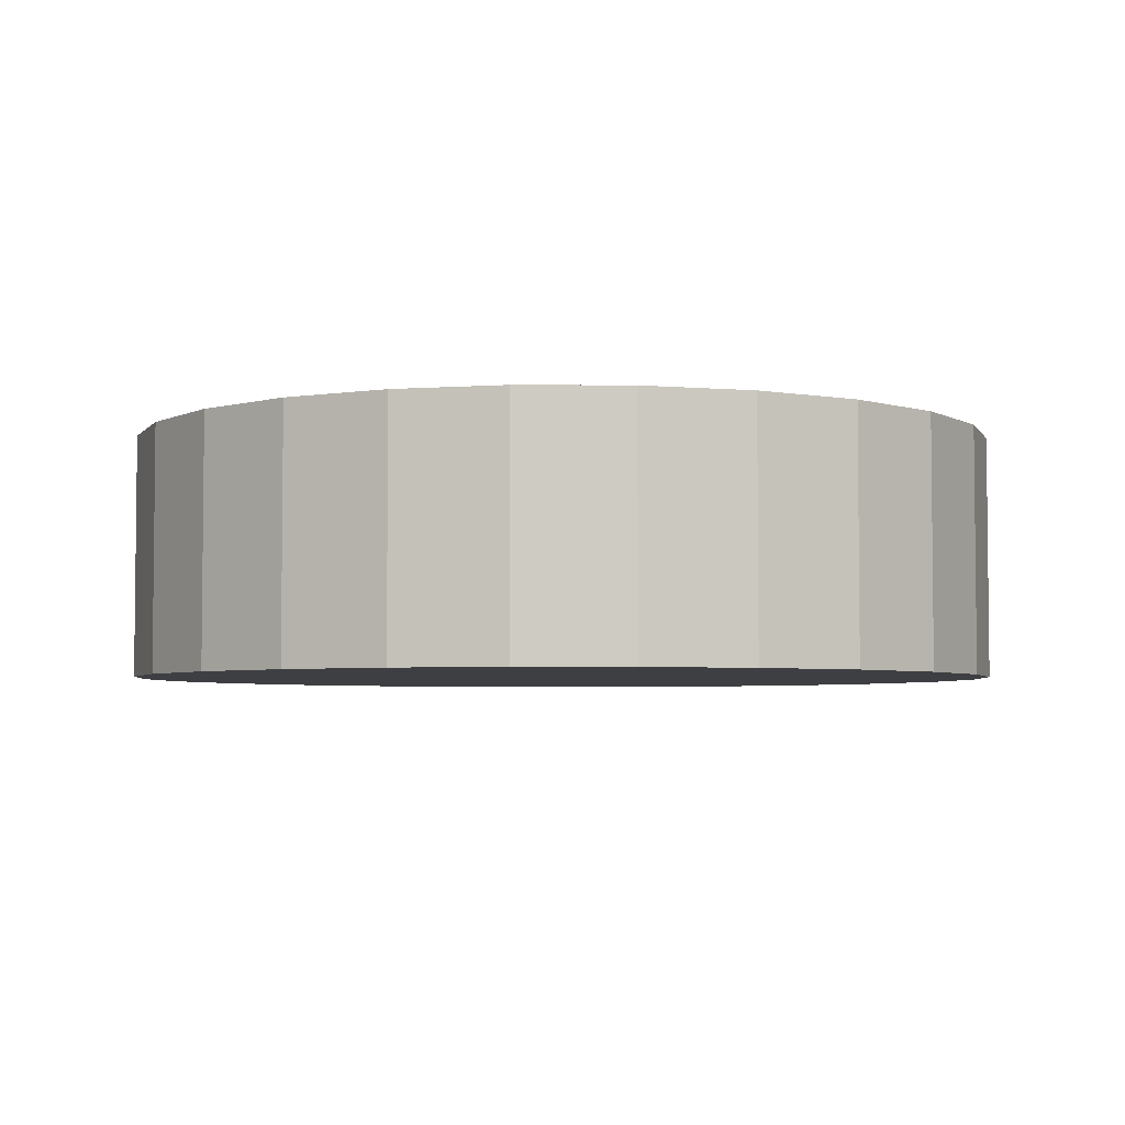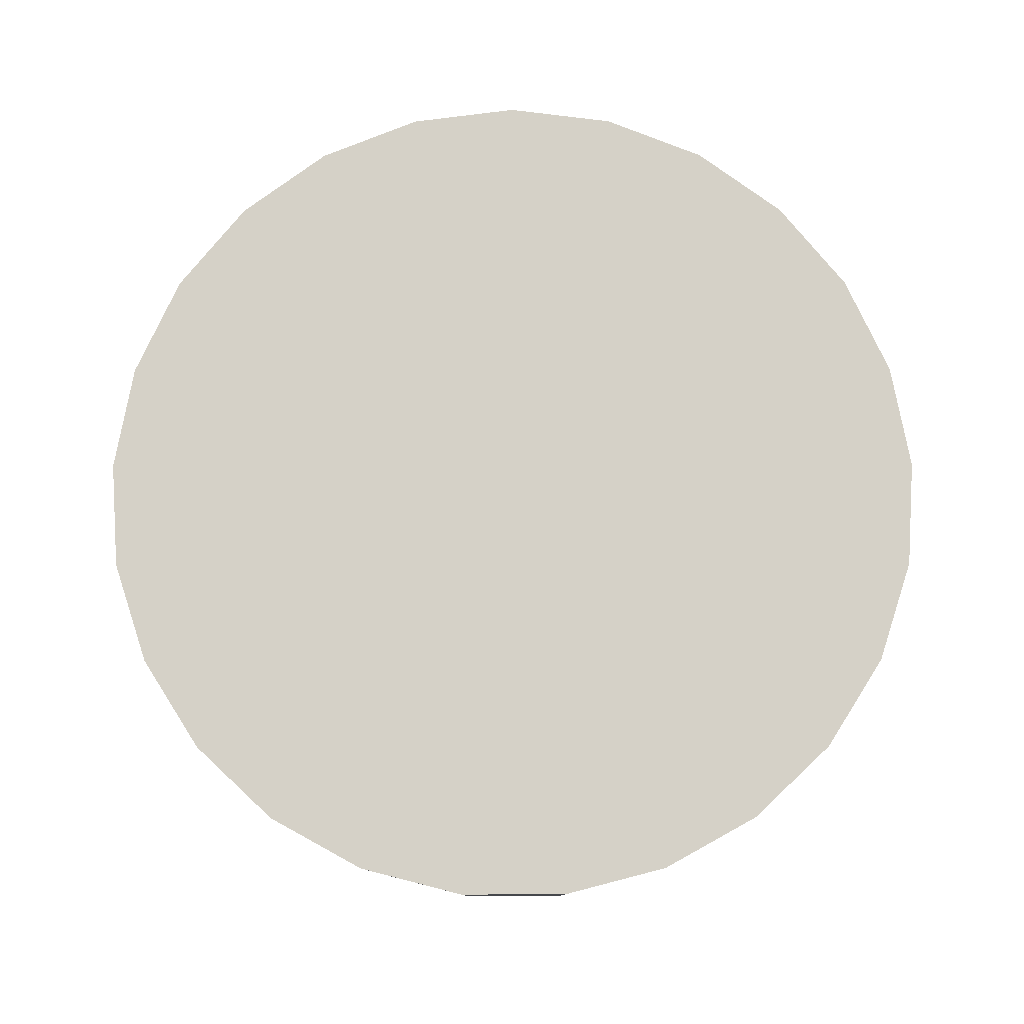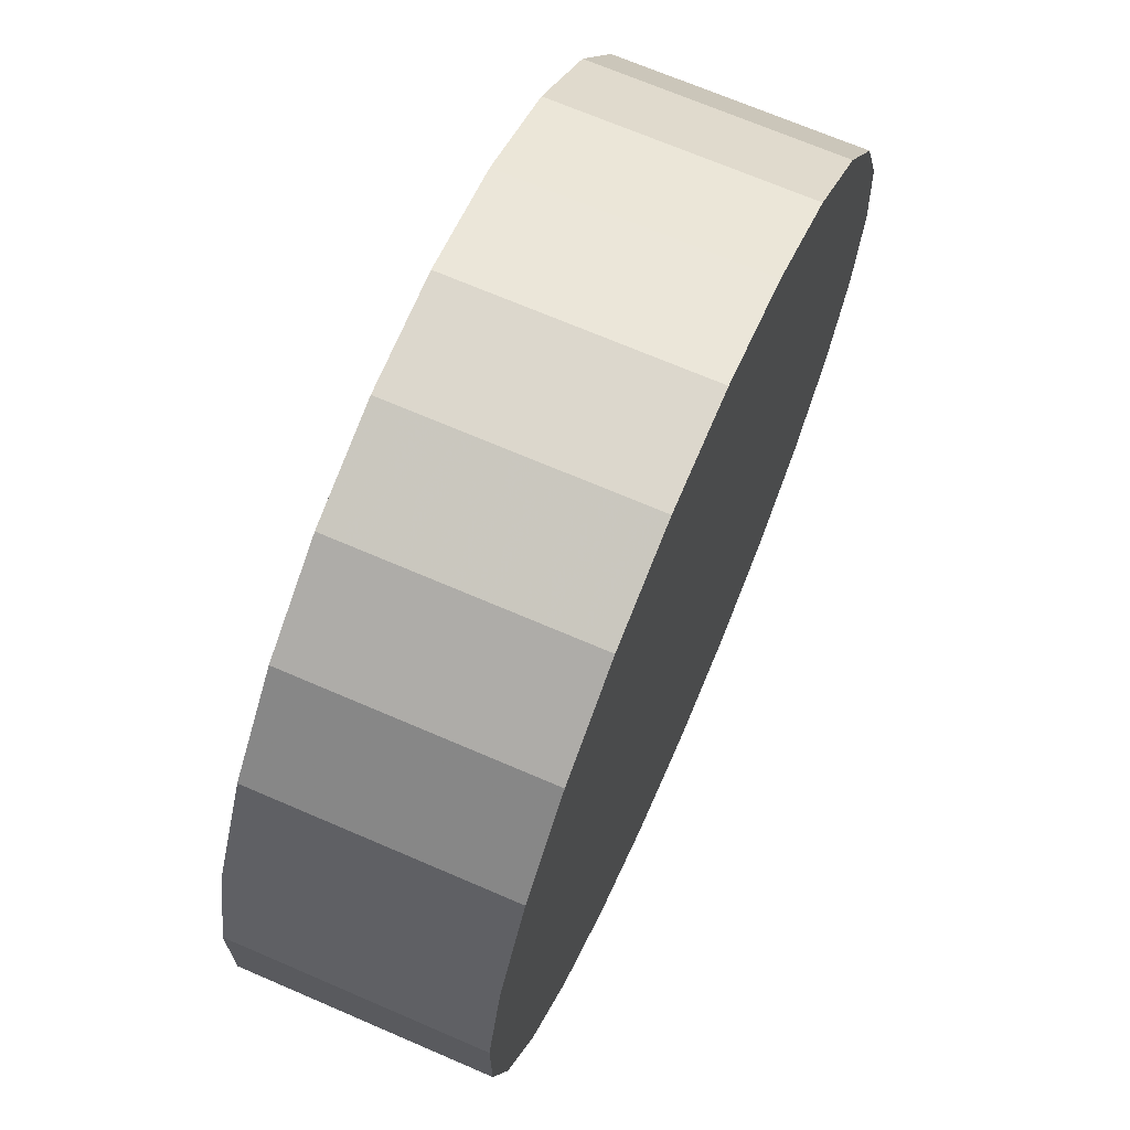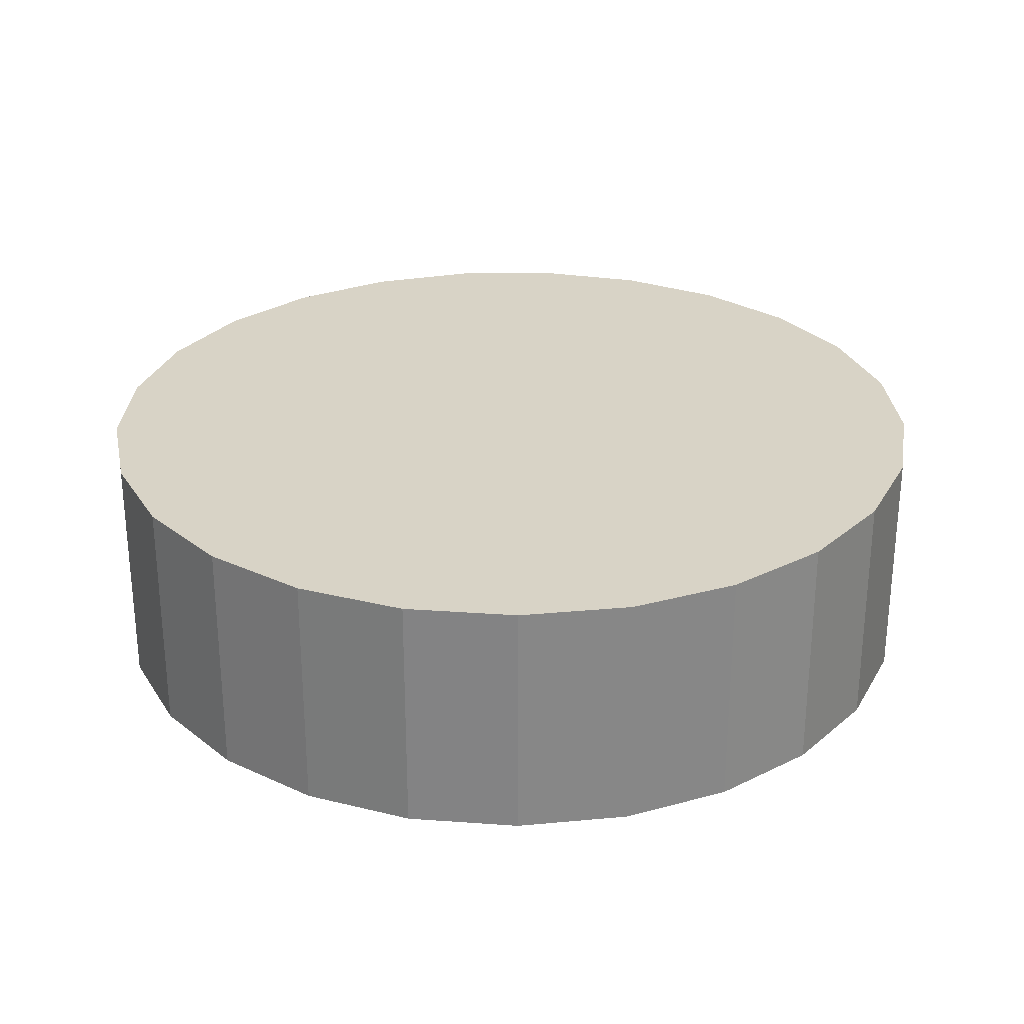
<metadata>
{"format":"obj","ext":"obj","renderer":"f3d","projection":"perspective","resolution":1024,"background":"white","views":[{"elev":-4.2,"azim":-62.6,"up":"+Z"},{"elev":79.4,"azim":111.5,"up":"+Z"},{"elev":69.1,"azim":-66.6,"up":"+Y"},{"elev":27.9,"azim":45.9,"up":"+Z"}]}
</metadata>
<code>
v -3.476e-17 3.389e-17 0.2671
v -3.476e-17 3.389e-17 -0.2671
v 0.9637 3.389e-17 0.2671
v 0.9334 0.2397 0.2671
v 0.8445 0.4643 0.2671
v 0.7025 0.6597 0.2671
v 0.5164 0.8137 0.2671
v 0.2978 0.9165 0.2671
v 0.06051 0.9618 0.2671
v -0.1806 0.9466 0.2671
v -0.4103 0.872 0.2671
v -0.6143 0.7425 0.2671
v -0.7796 0.5664 0.2671
v -0.896 0.3548 0.2671
v -0.9561 0.1208 0.2671
v -0.9561 -0.1208 0.2671
v -0.896 -0.3548 0.2671
v -0.7796 -0.5664 0.2671
v -0.6143 -0.7425 0.2671
v -0.4103 -0.872 0.2671
v -0.1806 -0.9466 0.2671
v 0.06051 -0.9618 0.2671
v 0.2978 -0.9165 0.2671
v 0.5164 -0.8137 0.2671
v 0.7025 -0.6597 0.2671
v 0.8445 -0.4643 0.2671
v 0.9334 -0.2397 0.2671
v 0.9637 3.389e-17 0.2137
v 0.9334 0.2397 0.2137
v 0.8445 0.4643 0.2137
v 0.7025 0.6597 0.2137
v 0.5164 0.8137 0.2137
v 0.2978 0.9165 0.2137
v 0.06051 0.9618 0.2137
v -0.1806 0.9466 0.2137
v -0.4103 0.872 0.2137
v -0.6143 0.7425 0.2137
v -0.7796 0.5664 0.2137
v -0.896 0.3548 0.2137
v -0.9561 0.1208 0.2137
v -0.9561 -0.1208 0.2137
v -0.896 -0.3548 0.2137
v -0.7796 -0.5664 0.2137
v -0.6143 -0.7425 0.2137
v -0.4103 -0.872 0.2137
v -0.1806 -0.9466 0.2137
v 0.06051 -0.9618 0.2137
v 0.2978 -0.9165 0.2137
v 0.5164 -0.8137 0.2137
v 0.7025 -0.6597 0.2137
v 0.8445 -0.4643 0.2137
v 0.9334 -0.2397 0.2137
v 0.9637 3.389e-17 0.1602
v 0.9334 0.2397 0.1602
v 0.8445 0.4643 0.1602
v 0.7025 0.6597 0.1602
v 0.5164 0.8137 0.1602
v 0.2978 0.9165 0.1602
v 0.06051 0.9618 0.1602
v -0.1806 0.9466 0.1602
v -0.4103 0.872 0.1602
v -0.6143 0.7425 0.1602
v -0.7796 0.5664 0.1602
v -0.896 0.3548 0.1602
v -0.9561 0.1208 0.1602
v -0.9561 -0.1208 0.1602
v -0.896 -0.3548 0.1602
v -0.7796 -0.5664 0.1602
v -0.6143 -0.7425 0.1602
v -0.4103 -0.872 0.1602
v -0.1806 -0.9466 0.1602
v 0.06051 -0.9618 0.1602
v 0.2978 -0.9165 0.1602
v 0.5164 -0.8137 0.1602
v 0.7025 -0.6597 0.1602
v 0.8445 -0.4643 0.1602
v 0.9334 -0.2397 0.1602
v 0.9637 3.389e-17 0.1068
v 0.9334 0.2397 0.1068
v 0.8445 0.4643 0.1068
v 0.7025 0.6597 0.1068
v 0.5164 0.8137 0.1068
v 0.2978 0.9165 0.1068
v 0.06051 0.9618 0.1068
v -0.1806 0.9466 0.1068
v -0.4103 0.872 0.1068
v -0.6143 0.7425 0.1068
v -0.7796 0.5664 0.1068
v -0.896 0.3548 0.1068
v -0.9561 0.1208 0.1068
v -0.9561 -0.1208 0.1068
v -0.896 -0.3548 0.1068
v -0.7796 -0.5664 0.1068
v -0.6143 -0.7425 0.1068
v -0.4103 -0.872 0.1068
v -0.1806 -0.9466 0.1068
v 0.06051 -0.9618 0.1068
v 0.2978 -0.9165 0.1068
v 0.5164 -0.8137 0.1068
v 0.7025 -0.6597 0.1068
v 0.8445 -0.4643 0.1068
v 0.9334 -0.2397 0.1068
v 0.9637 3.389e-17 0.05341
v 0.9334 0.2397 0.05341
v 0.8445 0.4643 0.05341
v 0.7025 0.6597 0.05341
v 0.5164 0.8137 0.05341
v 0.2978 0.9165 0.05341
v 0.06051 0.9618 0.05341
v -0.1806 0.9466 0.05341
v -0.4103 0.872 0.05341
v -0.6143 0.7425 0.05341
v -0.7796 0.5664 0.05341
v -0.896 0.3548 0.05341
v -0.9561 0.1208 0.05341
v -0.9561 -0.1208 0.05341
v -0.896 -0.3548 0.05341
v -0.7796 -0.5664 0.05341
v -0.6143 -0.7425 0.05341
v -0.4103 -0.872 0.05341
v -0.1806 -0.9466 0.05341
v 0.06051 -0.9618 0.05341
v 0.2978 -0.9165 0.05341
v 0.5164 -0.8137 0.05341
v 0.7025 -0.6597 0.05341
v 0.8445 -0.4643 0.05341
v 0.9334 -0.2397 0.05341
v 0.9637 3.389e-17 -3.862e-19
v 0.9334 0.2397 -3.862e-19
v 0.8445 0.4643 -3.862e-19
v 0.7025 0.6597 -3.862e-19
v 0.5164 0.8137 -3.862e-19
v 0.2978 0.9165 -3.862e-19
v 0.06051 0.9618 -3.862e-19
v -0.1806 0.9466 -3.862e-19
v -0.4103 0.872 -3.862e-19
v -0.6143 0.7425 -3.862e-19
v -0.7796 0.5664 -3.862e-19
v -0.896 0.3548 -3.862e-19
v -0.9561 0.1208 -3.862e-19
v -0.9561 -0.1208 -3.862e-19
v -0.896 -0.3548 -3.862e-19
v -0.7796 -0.5664 -3.862e-19
v -0.6143 -0.7425 -3.862e-19
v -0.4103 -0.872 -3.862e-19
v -0.1806 -0.9466 -3.862e-19
v 0.06051 -0.9618 -3.862e-19
v 0.2978 -0.9165 -3.862e-19
v 0.5164 -0.8137 -3.862e-19
v 0.7025 -0.6597 -3.862e-19
v 0.8445 -0.4643 -3.862e-19
v 0.9334 -0.2397 -3.862e-19
v 0.9637 3.389e-17 -0.05341
v 0.9334 0.2397 -0.05341
v 0.8445 0.4643 -0.05341
v 0.7025 0.6597 -0.05341
v 0.5164 0.8137 -0.05341
v 0.2978 0.9165 -0.05341
v 0.06051 0.9618 -0.05341
v -0.1806 0.9466 -0.05341
v -0.4103 0.872 -0.05341
v -0.6143 0.7425 -0.05341
v -0.7796 0.5664 -0.05341
v -0.896 0.3548 -0.05341
v -0.9561 0.1208 -0.05341
v -0.9561 -0.1208 -0.05341
v -0.896 -0.3548 -0.05341
v -0.7796 -0.5664 -0.05341
v -0.6143 -0.7425 -0.05341
v -0.4103 -0.872 -0.05341
v -0.1806 -0.9466 -0.05341
v 0.06051 -0.9618 -0.05341
v 0.2978 -0.9165 -0.05341
v 0.5164 -0.8137 -0.05341
v 0.7025 -0.6597 -0.05341
v 0.8445 -0.4643 -0.05341
v 0.9334 -0.2397 -0.05341
v 0.9637 3.389e-17 -0.1068
v 0.9334 0.2397 -0.1068
v 0.8445 0.4643 -0.1068
v 0.7025 0.6597 -0.1068
v 0.5164 0.8137 -0.1068
v 0.2978 0.9165 -0.1068
v 0.06051 0.9618 -0.1068
v -0.1806 0.9466 -0.1068
v -0.4103 0.872 -0.1068
v -0.6143 0.7425 -0.1068
v -0.7796 0.5664 -0.1068
v -0.896 0.3548 -0.1068
v -0.9561 0.1208 -0.1068
v -0.9561 -0.1208 -0.1068
v -0.896 -0.3548 -0.1068
v -0.7796 -0.5664 -0.1068
v -0.6143 -0.7425 -0.1068
v -0.4103 -0.872 -0.1068
v -0.1806 -0.9466 -0.1068
v 0.06051 -0.9618 -0.1068
v 0.2978 -0.9165 -0.1068
v 0.5164 -0.8137 -0.1068
v 0.7025 -0.6597 -0.1068
v 0.8445 -0.4643 -0.1068
v 0.9334 -0.2397 -0.1068
v 0.9637 3.389e-17 -0.1602
v 0.9334 0.2397 -0.1602
v 0.8445 0.4643 -0.1602
v 0.7025 0.6597 -0.1602
v 0.5164 0.8137 -0.1602
v 0.2978 0.9165 -0.1602
v 0.06051 0.9618 -0.1602
v -0.1806 0.9466 -0.1602
v -0.4103 0.872 -0.1602
v -0.6143 0.7425 -0.1602
v -0.7796 0.5664 -0.1602
v -0.896 0.3548 -0.1602
v -0.9561 0.1208 -0.1602
v -0.9561 -0.1208 -0.1602
v -0.896 -0.3548 -0.1602
v -0.7796 -0.5664 -0.1602
v -0.6143 -0.7425 -0.1602
v -0.4103 -0.872 -0.1602
v -0.1806 -0.9466 -0.1602
v 0.06051 -0.9618 -0.1602
v 0.2978 -0.9165 -0.1602
v 0.5164 -0.8137 -0.1602
v 0.7025 -0.6597 -0.1602
v 0.8445 -0.4643 -0.1602
v 0.9334 -0.2397 -0.1602
v 0.9637 3.389e-17 -0.2137
v 0.9334 0.2397 -0.2137
v 0.8445 0.4643 -0.2137
v 0.7025 0.6597 -0.2137
v 0.5164 0.8137 -0.2137
v 0.2978 0.9165 -0.2137
v 0.06051 0.9618 -0.2137
v -0.1806 0.9466 -0.2137
v -0.4103 0.872 -0.2137
v -0.6143 0.7425 -0.2137
v -0.7796 0.5664 -0.2137
v -0.896 0.3548 -0.2137
v -0.9561 0.1208 -0.2137
v -0.9561 -0.1208 -0.2137
v -0.896 -0.3548 -0.2137
v -0.7796 -0.5664 -0.2137
v -0.6143 -0.7425 -0.2137
v -0.4103 -0.872 -0.2137
v -0.1806 -0.9466 -0.2137
v 0.06051 -0.9618 -0.2137
v 0.2978 -0.9165 -0.2137
v 0.5164 -0.8137 -0.2137
v 0.7025 -0.6597 -0.2137
v 0.8445 -0.4643 -0.2137
v 0.9334 -0.2397 -0.2137
v 0.9637 3.389e-17 -0.2671
v 0.9334 0.2397 -0.2671
v 0.8445 0.4643 -0.2671
v 0.7025 0.6597 -0.2671
v 0.5164 0.8137 -0.2671
v 0.2978 0.9165 -0.2671
v 0.06051 0.9618 -0.2671
v -0.1806 0.9466 -0.2671
v -0.4103 0.872 -0.2671
v -0.6143 0.7425 -0.2671
v -0.7796 0.5664 -0.2671
v -0.896 0.3548 -0.2671
v -0.9561 0.1208 -0.2671
v -0.9561 -0.1208 -0.2671
v -0.896 -0.3548 -0.2671
v -0.7796 -0.5664 -0.2671
v -0.6143 -0.7425 -0.2671
v -0.4103 -0.872 -0.2671
v -0.1806 -0.9466 -0.2671
v 0.06051 -0.9618 -0.2671
v 0.2978 -0.9165 -0.2671
v 0.5164 -0.8137 -0.2671
v 0.7025 -0.6597 -0.2671
v 0.8445 -0.4643 -0.2671
v 0.9334 -0.2397 -0.2671
f 1 3 4
f 2 254 253
f 1 4 5
f 2 255 254
f 1 5 6
f 2 256 255
f 1 6 7
f 2 257 256
f 1 7 8
f 2 258 257
f 1 8 9
f 2 259 258
f 1 9 10
f 2 260 259
f 1 10 11
f 2 261 260
f 1 11 12
f 2 262 261
f 1 12 13
f 2 263 262
f 1 13 14
f 2 264 263
f 1 14 15
f 2 265 264
f 1 15 16
f 2 266 265
f 1 16 17
f 2 267 266
f 1 17 18
f 2 268 267
f 1 18 19
f 2 269 268
f 1 19 20
f 2 270 269
f 1 20 21
f 2 271 270
f 1 21 22
f 2 272 271
f 1 22 23
f 2 273 272
f 1 23 24
f 2 274 273
f 1 24 25
f 2 275 274
f 1 25 26
f 2 276 275
f 1 26 27
f 2 277 276
f 1 27 3
f 2 253 277
f 28 4 3
f 28 29 4
f 29 5 4
f 29 30 5
f 30 6 5
f 30 31 6
f 31 7 6
f 31 32 7
f 32 8 7
f 32 33 8
f 33 9 8
f 33 34 9
f 34 10 9
f 34 35 10
f 35 11 10
f 35 36 11
f 36 12 11
f 36 37 12
f 37 13 12
f 37 38 13
f 38 14 13
f 38 39 14
f 39 15 14
f 39 40 15
f 40 16 15
f 40 41 16
f 41 17 16
f 41 42 17
f 42 18 17
f 42 43 18
f 43 19 18
f 43 44 19
f 44 20 19
f 44 45 20
f 45 21 20
f 45 46 21
f 46 22 21
f 46 47 22
f 47 23 22
f 47 48 23
f 48 24 23
f 48 49 24
f 49 25 24
f 49 50 25
f 50 26 25
f 50 51 26
f 51 27 26
f 51 52 27
f 52 3 27
f 52 28 3
f 53 29 28
f 53 54 29
f 54 30 29
f 54 55 30
f 55 31 30
f 55 56 31
f 56 32 31
f 56 57 32
f 57 33 32
f 57 58 33
f 58 34 33
f 58 59 34
f 59 35 34
f 59 60 35
f 60 36 35
f 60 61 36
f 61 37 36
f 61 62 37
f 62 38 37
f 62 63 38
f 63 39 38
f 63 64 39
f 64 40 39
f 64 65 40
f 65 41 40
f 65 66 41
f 66 42 41
f 66 67 42
f 67 43 42
f 67 68 43
f 68 44 43
f 68 69 44
f 69 45 44
f 69 70 45
f 70 46 45
f 70 71 46
f 71 47 46
f 71 72 47
f 72 48 47
f 72 73 48
f 73 49 48
f 73 74 49
f 74 50 49
f 74 75 50
f 75 51 50
f 75 76 51
f 76 52 51
f 76 77 52
f 77 28 52
f 77 53 28
f 78 54 53
f 78 79 54
f 79 55 54
f 79 80 55
f 80 56 55
f 80 81 56
f 81 57 56
f 81 82 57
f 82 58 57
f 82 83 58
f 83 59 58
f 83 84 59
f 84 60 59
f 84 85 60
f 85 61 60
f 85 86 61
f 86 62 61
f 86 87 62
f 87 63 62
f 87 88 63
f 88 64 63
f 88 89 64
f 89 65 64
f 89 90 65
f 90 66 65
f 90 91 66
f 91 67 66
f 91 92 67
f 92 68 67
f 92 93 68
f 93 69 68
f 93 94 69
f 94 70 69
f 94 95 70
f 95 71 70
f 95 96 71
f 96 72 71
f 96 97 72
f 97 73 72
f 97 98 73
f 98 74 73
f 98 99 74
f 99 75 74
f 99 100 75
f 100 76 75
f 100 101 76
f 101 77 76
f 101 102 77
f 102 53 77
f 102 78 53
f 103 79 78
f 103 104 79
f 104 80 79
f 104 105 80
f 105 81 80
f 105 106 81
f 106 82 81
f 106 107 82
f 107 83 82
f 107 108 83
f 108 84 83
f 108 109 84
f 109 85 84
f 109 110 85
f 110 86 85
f 110 111 86
f 111 87 86
f 111 112 87
f 112 88 87
f 112 113 88
f 113 89 88
f 113 114 89
f 114 90 89
f 114 115 90
f 115 91 90
f 115 116 91
f 116 92 91
f 116 117 92
f 117 93 92
f 117 118 93
f 118 94 93
f 118 119 94
f 119 95 94
f 119 120 95
f 120 96 95
f 120 121 96
f 121 97 96
f 121 122 97
f 122 98 97
f 122 123 98
f 123 99 98
f 123 124 99
f 124 100 99
f 124 125 100
f 125 101 100
f 125 126 101
f 126 102 101
f 126 127 102
f 127 78 102
f 127 103 78
f 128 104 103
f 128 129 104
f 129 105 104
f 129 130 105
f 130 106 105
f 130 131 106
f 131 107 106
f 131 132 107
f 132 108 107
f 132 133 108
f 133 109 108
f 133 134 109
f 134 110 109
f 134 135 110
f 135 111 110
f 135 136 111
f 136 112 111
f 136 137 112
f 137 113 112
f 137 138 113
f 138 114 113
f 138 139 114
f 139 115 114
f 139 140 115
f 140 116 115
f 140 141 116
f 141 117 116
f 141 142 117
f 142 118 117
f 142 143 118
f 143 119 118
f 143 144 119
f 144 120 119
f 144 145 120
f 145 121 120
f 145 146 121
f 146 122 121
f 146 147 122
f 147 123 122
f 147 148 123
f 148 124 123
f 148 149 124
f 149 125 124
f 149 150 125
f 150 126 125
f 150 151 126
f 151 127 126
f 151 152 127
f 152 103 127
f 152 128 103
f 153 129 128
f 153 154 129
f 154 130 129
f 154 155 130
f 155 131 130
f 155 156 131
f 156 132 131
f 156 157 132
f 157 133 132
f 157 158 133
f 158 134 133
f 158 159 134
f 159 135 134
f 159 160 135
f 160 136 135
f 160 161 136
f 161 137 136
f 161 162 137
f 162 138 137
f 162 163 138
f 163 139 138
f 163 164 139
f 164 140 139
f 164 165 140
f 165 141 140
f 165 166 141
f 166 142 141
f 166 167 142
f 167 143 142
f 167 168 143
f 168 144 143
f 168 169 144
f 169 145 144
f 169 170 145
f 170 146 145
f 170 171 146
f 171 147 146
f 171 172 147
f 172 148 147
f 172 173 148
f 173 149 148
f 173 174 149
f 174 150 149
f 174 175 150
f 175 151 150
f 175 176 151
f 176 152 151
f 176 177 152
f 177 128 152
f 177 153 128
f 178 154 153
f 178 179 154
f 179 155 154
f 179 180 155
f 180 156 155
f 180 181 156
f 181 157 156
f 181 182 157
f 182 158 157
f 182 183 158
f 183 159 158
f 183 184 159
f 184 160 159
f 184 185 160
f 185 161 160
f 185 186 161
f 186 162 161
f 186 187 162
f 187 163 162
f 187 188 163
f 188 164 163
f 188 189 164
f 189 165 164
f 189 190 165
f 190 166 165
f 190 191 166
f 191 167 166
f 191 192 167
f 192 168 167
f 192 193 168
f 193 169 168
f 193 194 169
f 194 170 169
f 194 195 170
f 195 171 170
f 195 196 171
f 196 172 171
f 196 197 172
f 197 173 172
f 197 198 173
f 198 174 173
f 198 199 174
f 199 175 174
f 199 200 175
f 200 176 175
f 200 201 176
f 201 177 176
f 201 202 177
f 202 153 177
f 202 178 153
f 203 179 178
f 203 204 179
f 204 180 179
f 204 205 180
f 205 181 180
f 205 206 181
f 206 182 181
f 206 207 182
f 207 183 182
f 207 208 183
f 208 184 183
f 208 209 184
f 209 185 184
f 209 210 185
f 210 186 185
f 210 211 186
f 211 187 186
f 211 212 187
f 212 188 187
f 212 213 188
f 213 189 188
f 213 214 189
f 214 190 189
f 214 215 190
f 215 191 190
f 215 216 191
f 216 192 191
f 216 217 192
f 217 193 192
f 217 218 193
f 218 194 193
f 218 219 194
f 219 195 194
f 219 220 195
f 220 196 195
f 220 221 196
f 221 197 196
f 221 222 197
f 222 198 197
f 222 223 198
f 223 199 198
f 223 224 199
f 224 200 199
f 224 225 200
f 225 201 200
f 225 226 201
f 226 202 201
f 226 227 202
f 227 178 202
f 227 203 178
f 228 204 203
f 228 229 204
f 229 205 204
f 229 230 205
f 230 206 205
f 230 231 206
f 231 207 206
f 231 232 207
f 232 208 207
f 232 233 208
f 233 209 208
f 233 234 209
f 234 210 209
f 234 235 210
f 235 211 210
f 235 236 211
f 236 212 211
f 236 237 212
f 237 213 212
f 237 238 213
f 238 214 213
f 238 239 214
f 239 215 214
f 239 240 215
f 240 216 215
f 240 241 216
f 241 217 216
f 241 242 217
f 242 218 217
f 242 243 218
f 243 219 218
f 243 244 219
f 244 220 219
f 244 245 220
f 245 221 220
f 245 246 221
f 246 222 221
f 246 247 222
f 247 223 222
f 247 248 223
f 248 224 223
f 248 249 224
f 249 225 224
f 249 250 225
f 250 226 225
f 250 251 226
f 251 227 226
f 251 252 227
f 252 203 227
f 252 228 203
f 253 229 228
f 253 254 229
f 254 230 229
f 254 255 230
f 255 231 230
f 255 256 231
f 256 232 231
f 256 257 232
f 257 233 232
f 257 258 233
f 258 234 233
f 258 259 234
f 259 235 234
f 259 260 235
f 260 236 235
f 260 261 236
f 261 237 236
f 261 262 237
f 262 238 237
f 262 263 238
f 263 239 238
f 263 264 239
f 264 240 239
f 264 265 240
f 265 241 240
f 265 266 241
f 266 242 241
f 266 267 242
f 267 243 242
f 267 268 243
f 268 244 243
f 268 269 244
f 269 245 244
f 269 270 245
f 270 246 245
f 270 271 246
f 271 247 246
f 271 272 247
f 272 248 247
f 272 273 248
f 273 249 248
f 273 274 249
f 274 250 249
f 274 275 250
f 275 251 250
f 275 276 251
f 276 252 251
f 276 277 252
f 277 228 252
f 277 253 228

</code>
